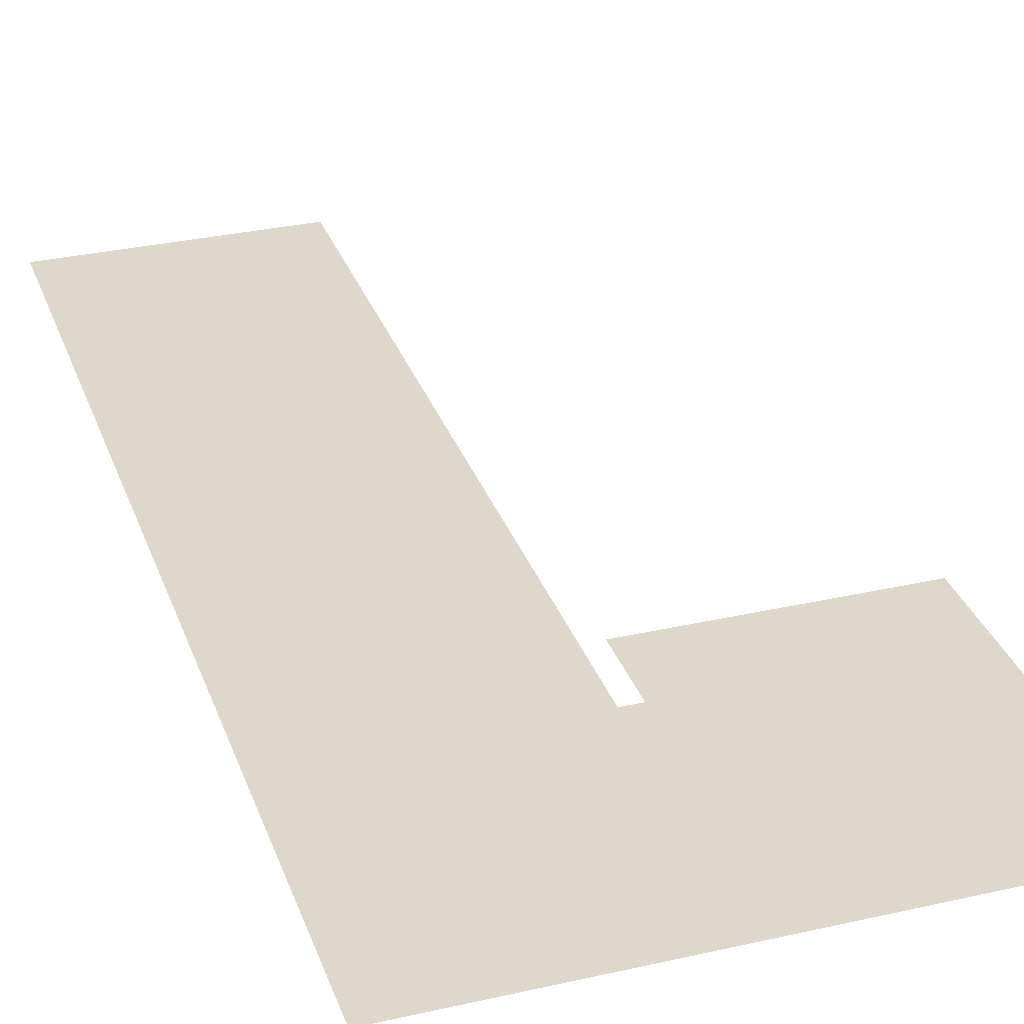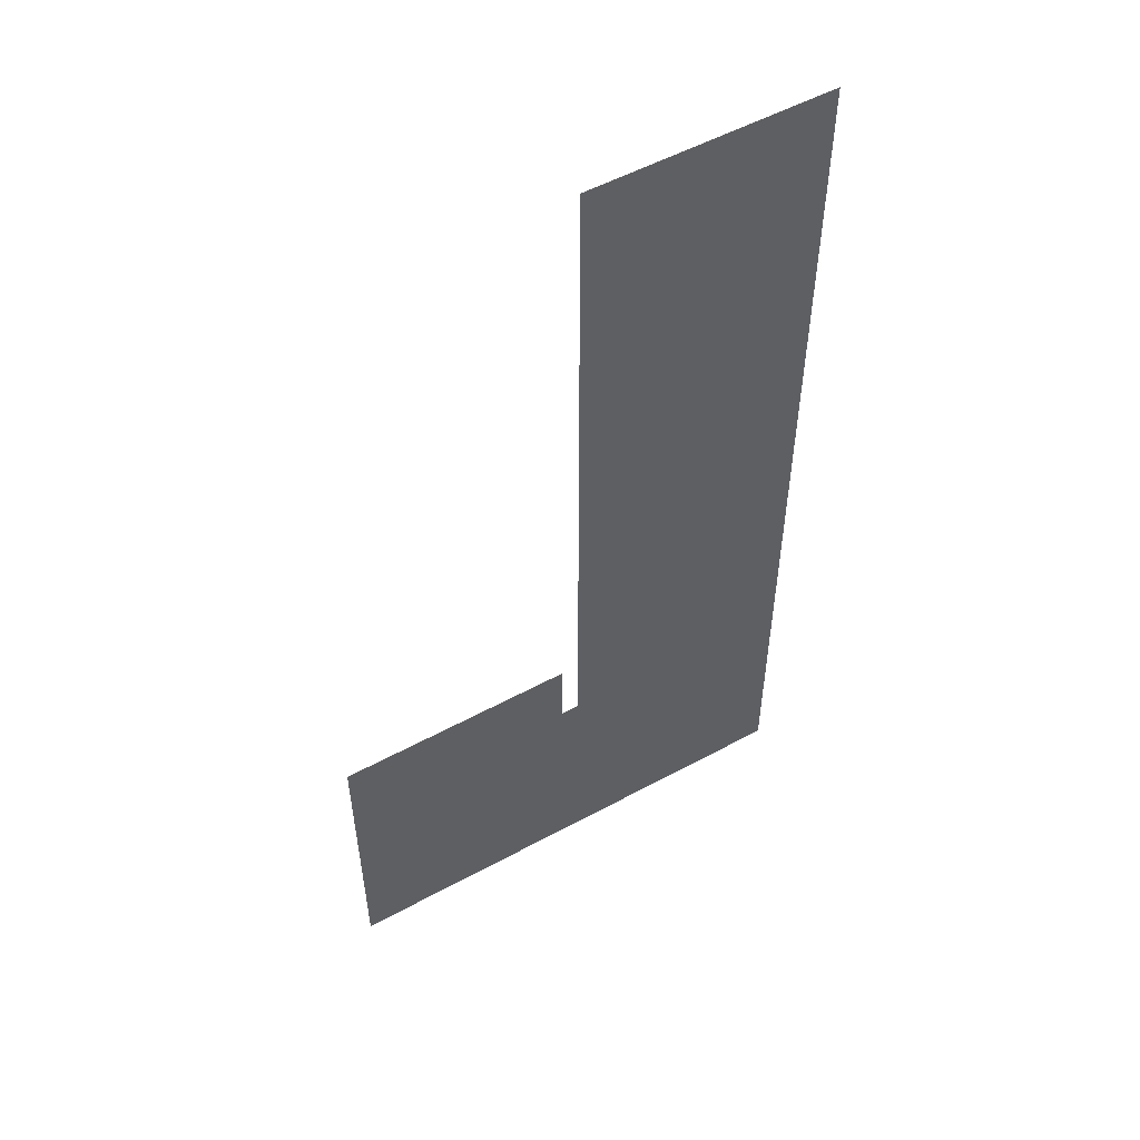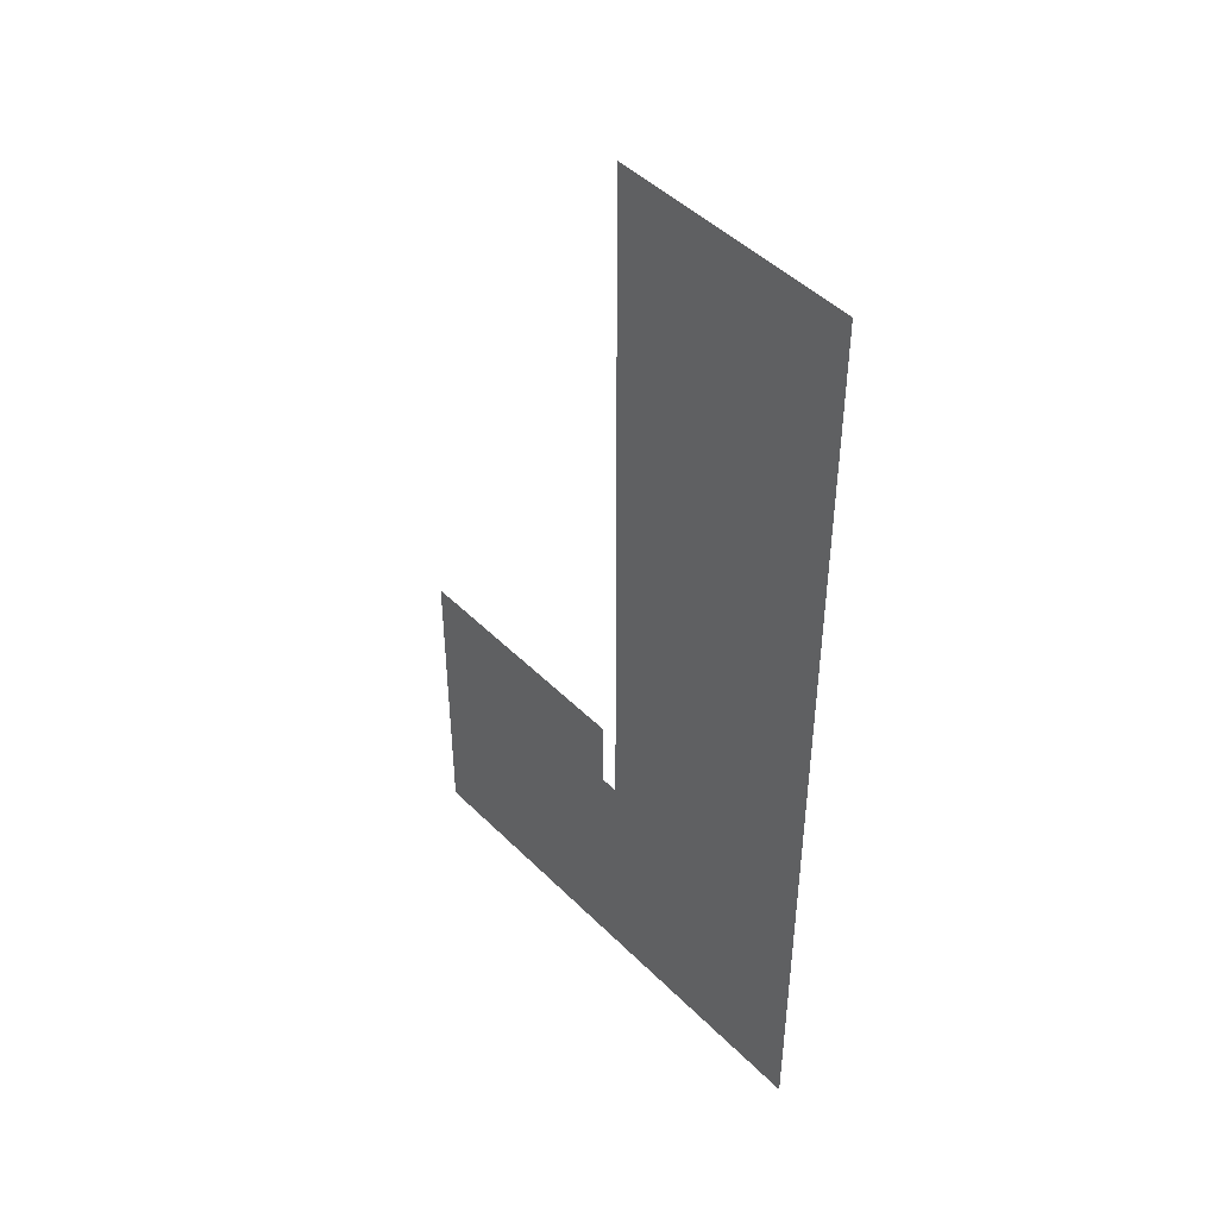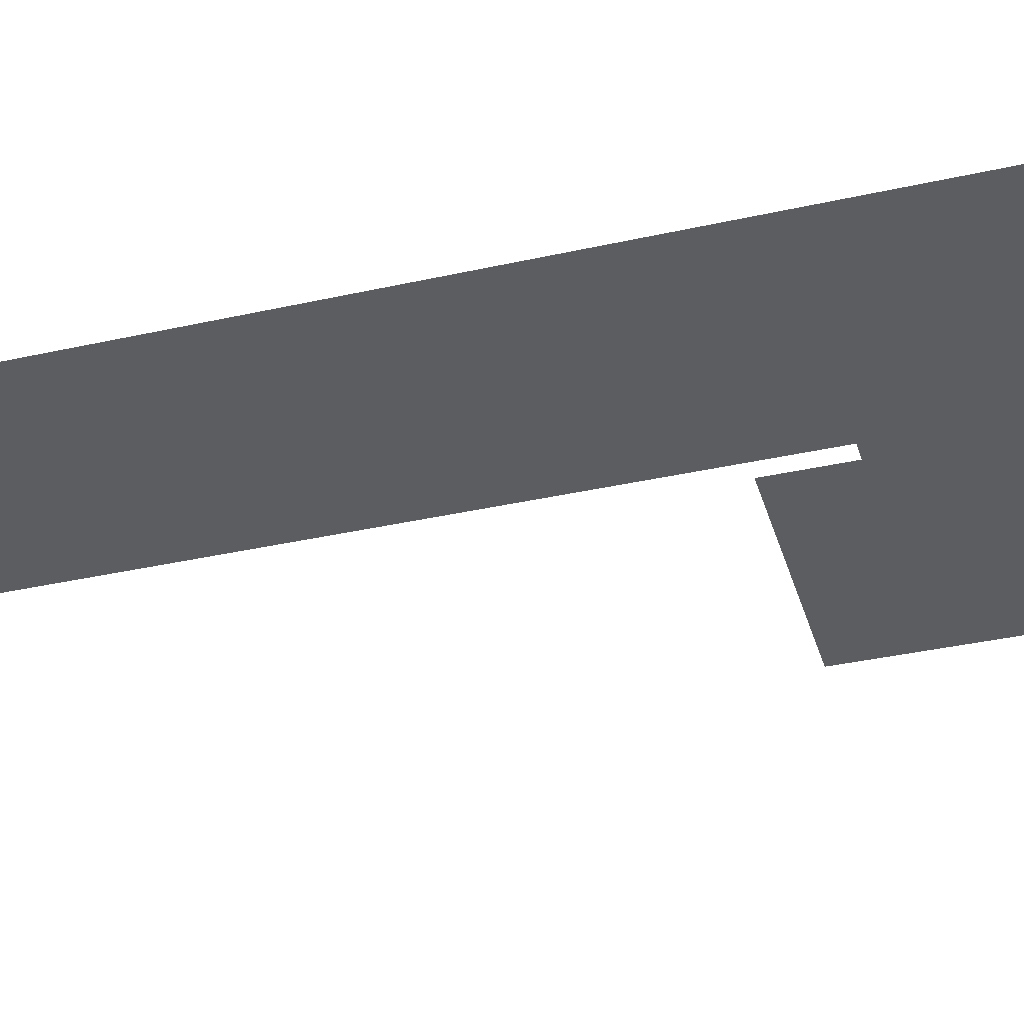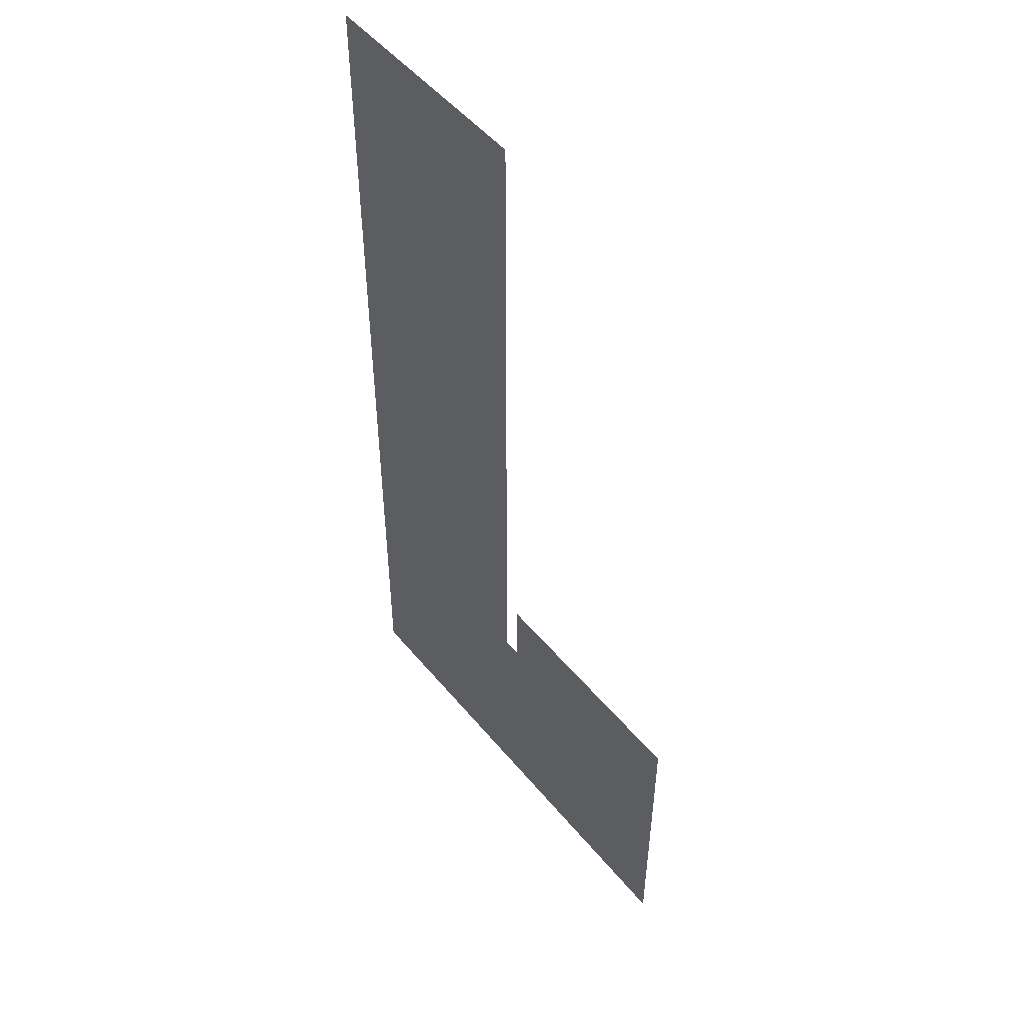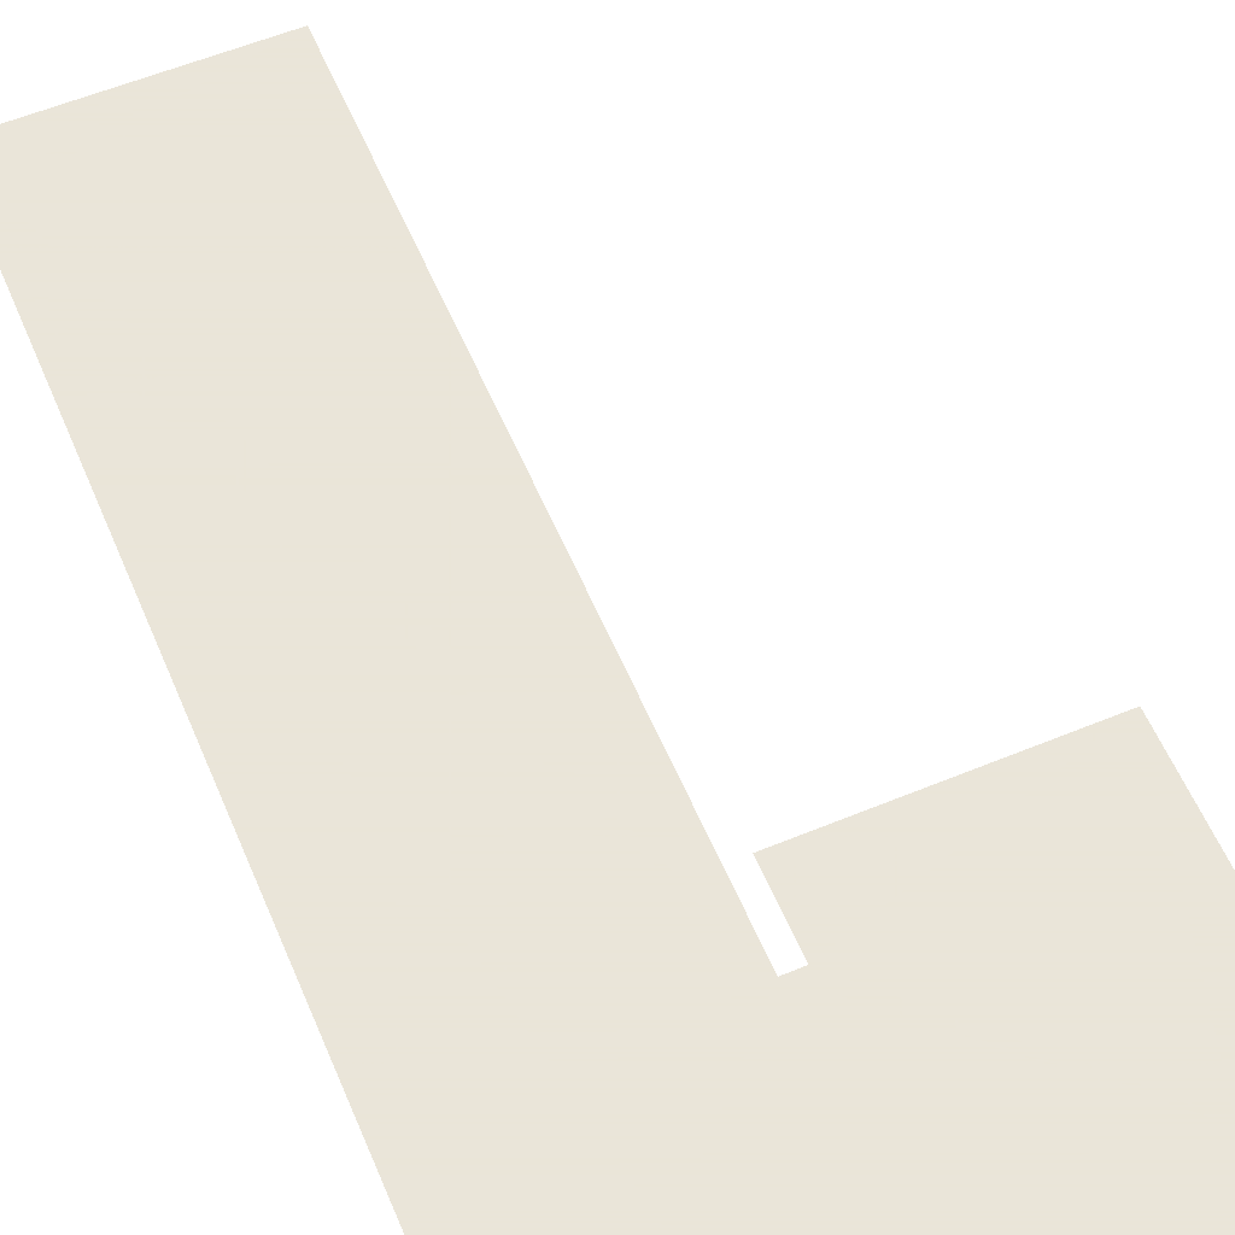
<metadata>
{"format":"obj","ext":"obj","renderer":"f3d","projection":"perspective","resolution":1024,"background":"white","views":[{"elev":31.4,"azim":162.1,"up":"+Y"},{"elev":53.9,"azim":-30.0,"up":"+Z"},{"elev":46.5,"azim":48.3,"up":"+Z"},{"elev":-36.8,"azim":106.2,"up":"+Y"},{"elev":50.6,"azim":-128.0,"up":"+Z"},{"elev":58.6,"azim":157.0,"up":"+Y"}]}
</metadata>
<code>
v 0 0 -0.8711
v 0.32 0 -0.97
v 0 0 -1.29
v 0.3444 0 -0.97
v 0.6644 0 -1.29
v 0.6644 0 0
v 0.3444 0 0
v 0.32 0 -0.8711
f 1 2 3
f 3 4 5
f 6 4 7
f 1 8 2
f 3 2 4
f 6 5 4

</code>
